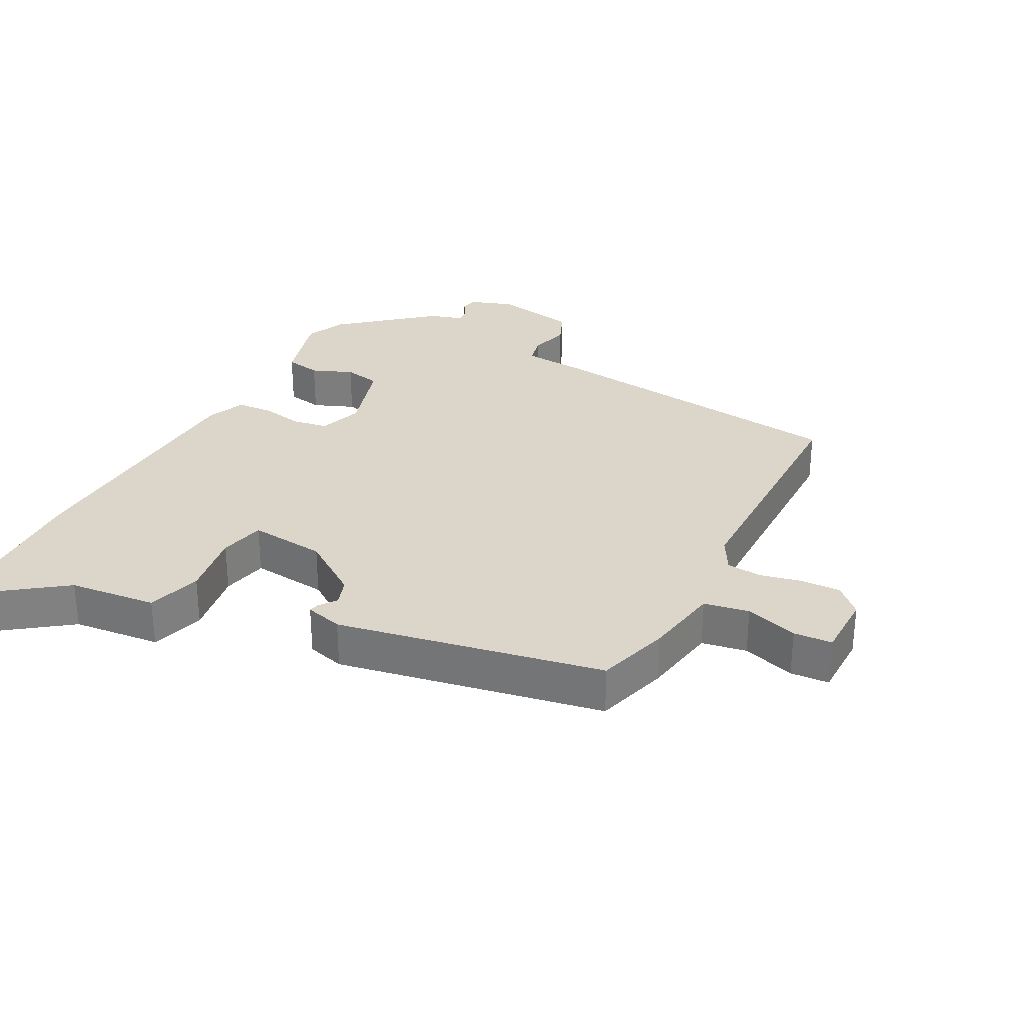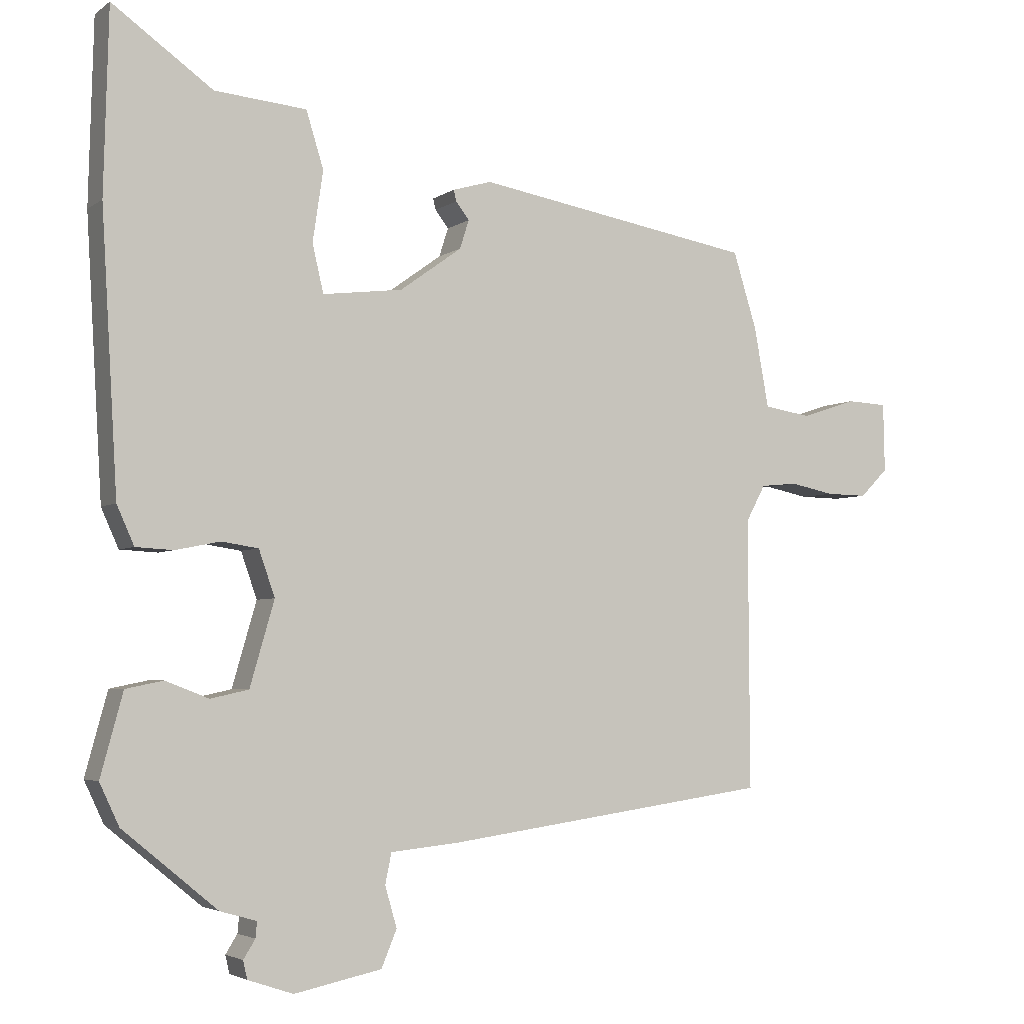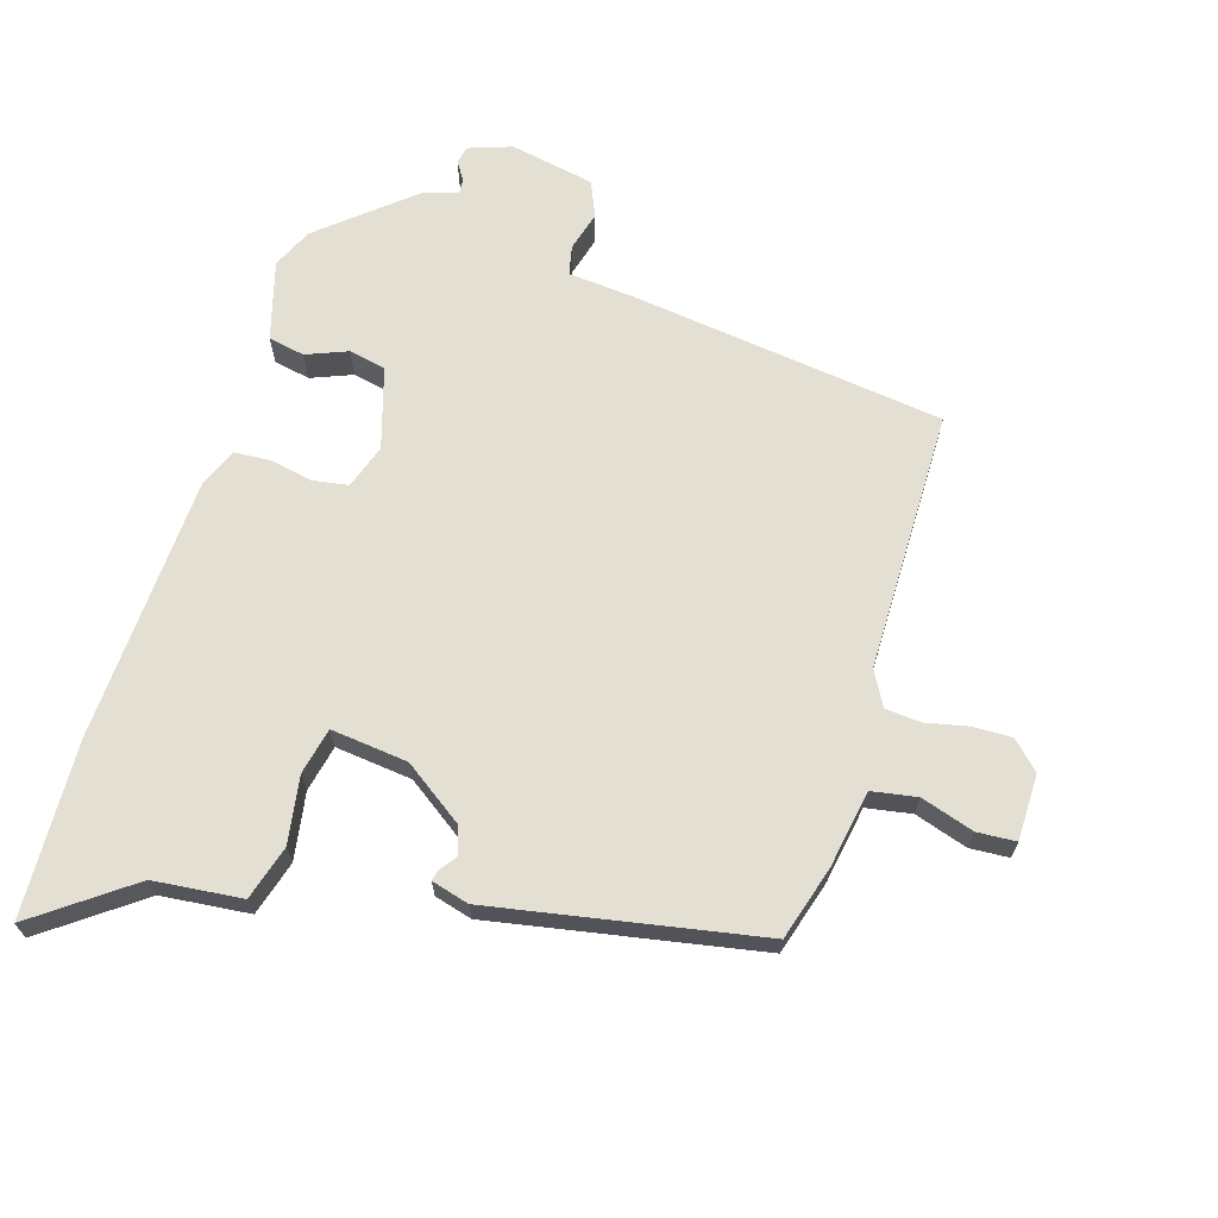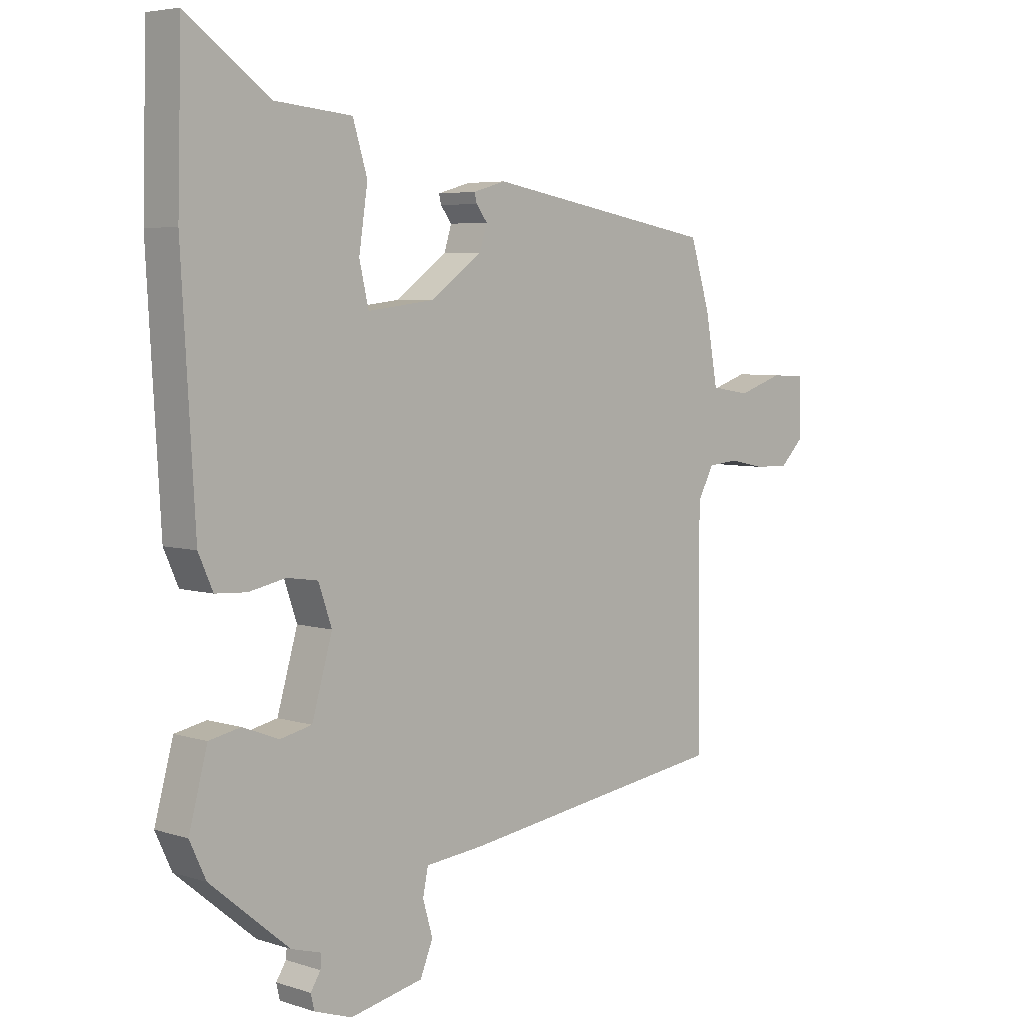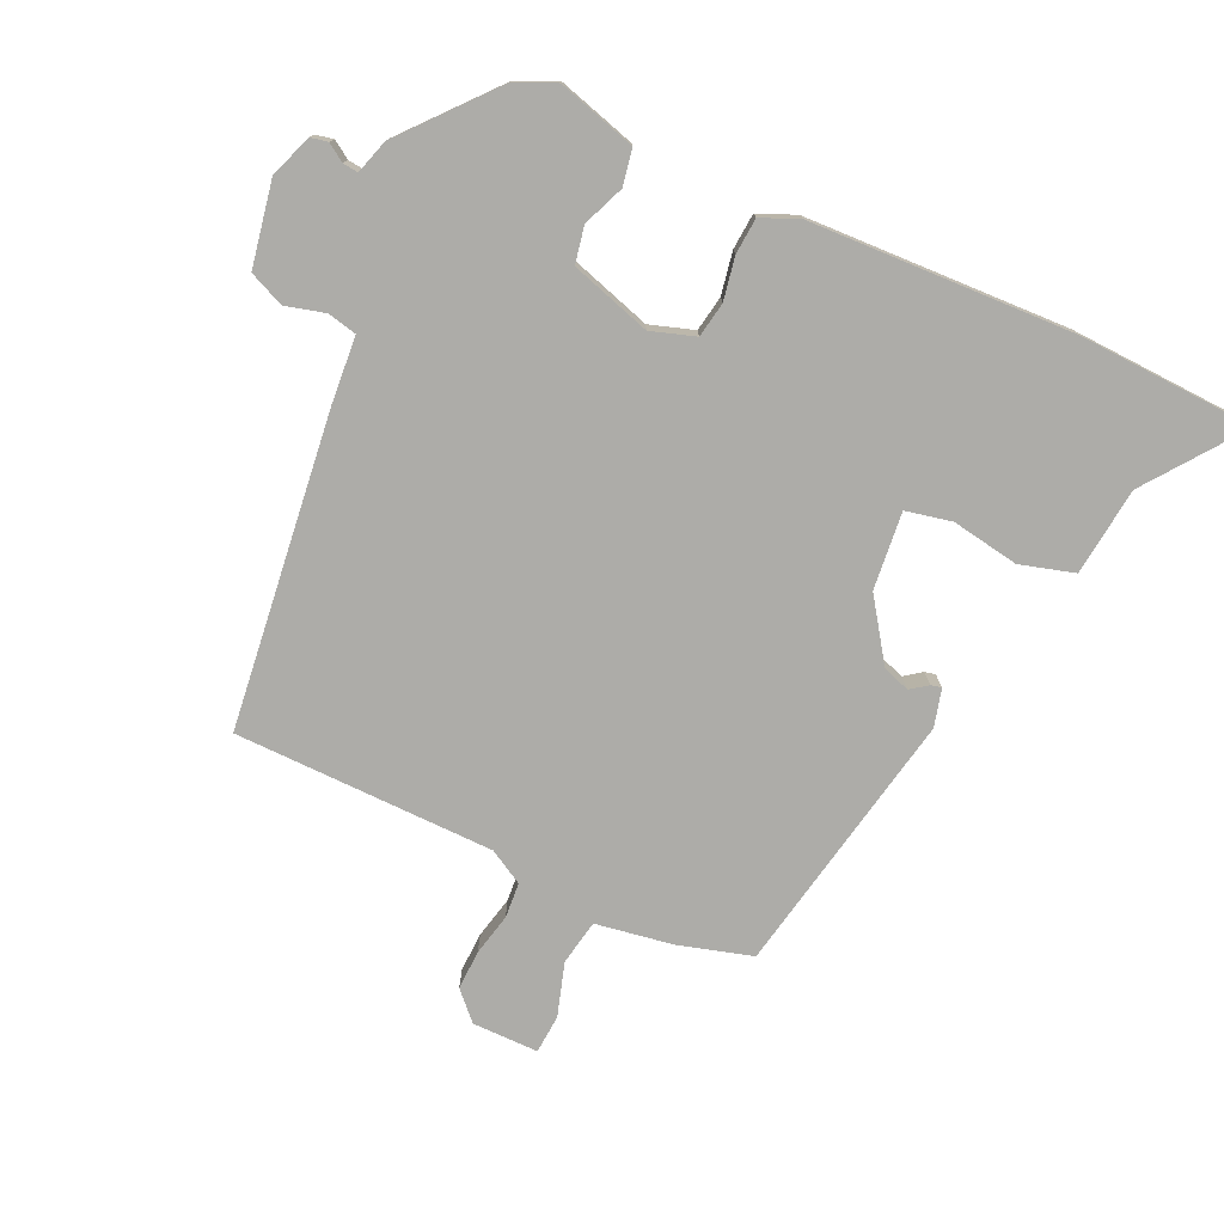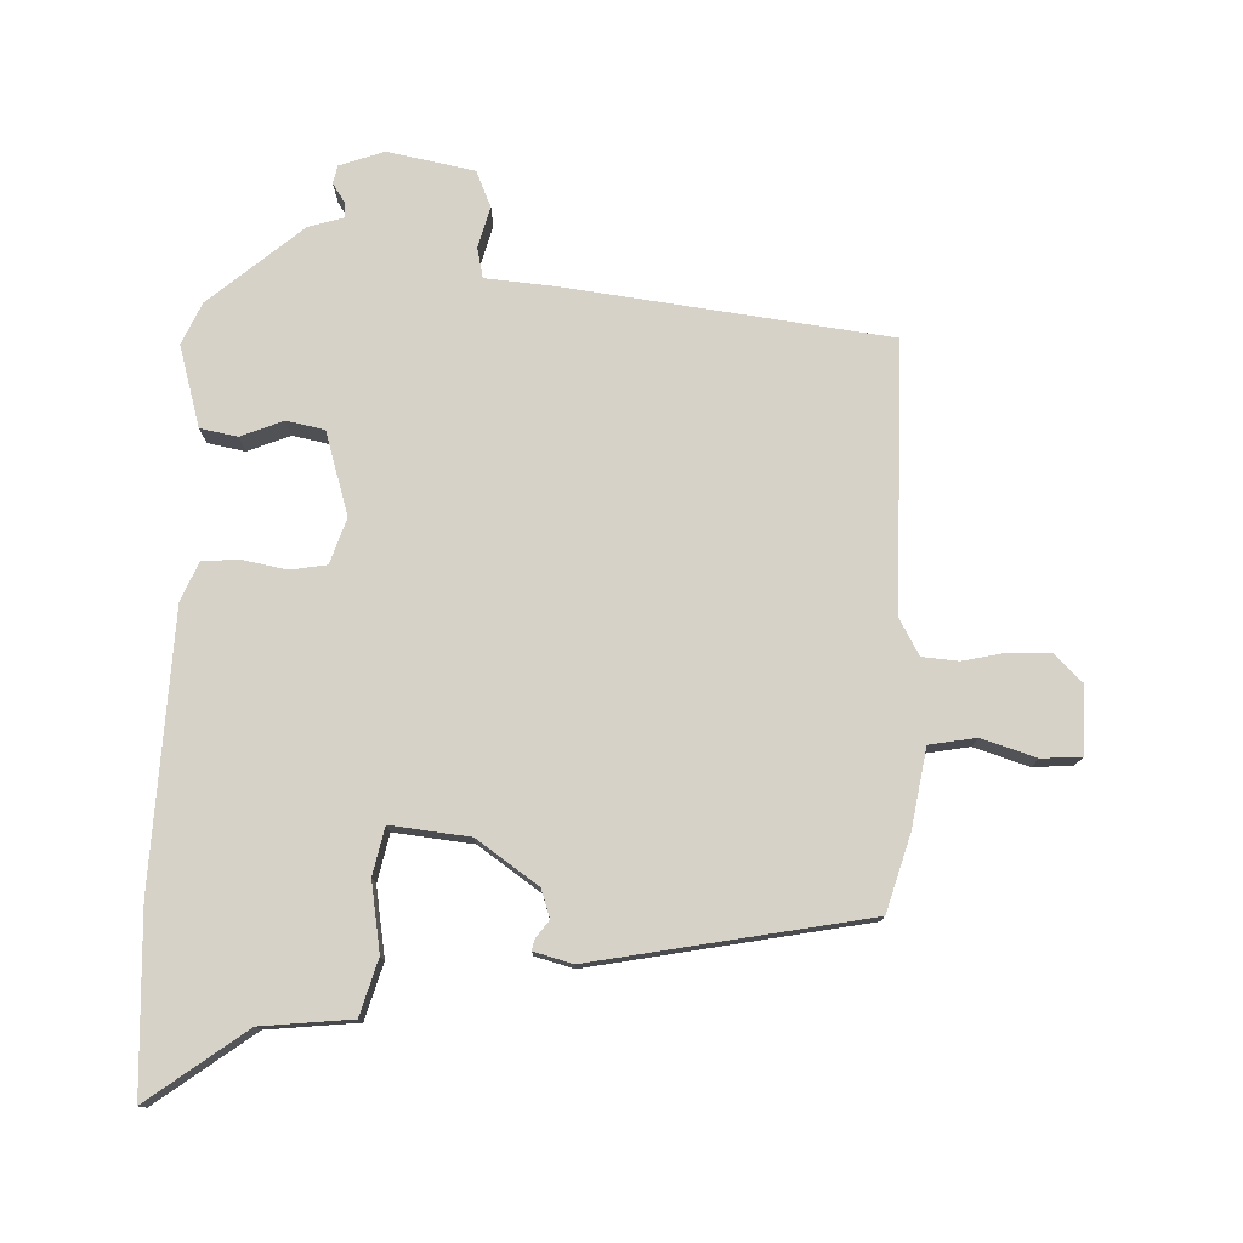
<metadata>
{"format":"obj","ext":"obj","renderer":"f3d","projection":"perspective","resolution":1024,"background":"white","views":[{"elev":30.1,"azim":27.0,"up":"+Y"},{"elev":-3.8,"azim":-26.0,"up":"+Z"},{"elev":67.1,"azim":16.5,"up":"+Y"},{"elev":5.1,"azim":-45.3,"up":"+Z"},{"elev":-76.6,"azim":-115.8,"up":"+Y"},{"elev":77.4,"azim":1.1,"up":"+Y"}]}
</metadata>
<code>
v 0.477 0.07 -0.394
v 0.01 0.07 -0.459
v -0.091 0.07 -0.469
v -0.1 0.07 -0.513
v -0.083 0.07 -0.572
v -0.105 0.07 -0.625
v -0.231 0.07 -0.651
v -0.296 0.07 -0.629
v -0.302 0.07 -0.603
v -0.285 0.07 -0.576
v -0.283 0.07 -0.553
v -0.335 0.07 -0.538
v -0.471 0.07 -0.426
v -0.499 0.07 -0.366
v -0.467 0.07 -0.248
v -0.413 0.07 -0.237
v -0.351 0.07 -0.261
v -0.296 0.07 -0.249
v -0.261 0.07 -0.128
v -0.284 0.07 -0.062
v -0.337 0.07 -0.054
v -0.401 0.07 -0.067
v -0.455 0.07 -0.064
v -0.48 0.07 -0.008
v -0.503 0.07 0.388
v -0.496 0.07 0.651
v -0.352 0.07 0.548
v -0.22 0.07 0.536
v -0.195 0.07 0.455
v -0.21 0.07 0.354
v -0.194 0.07 0.285
v -0.079 0.07 0.299
v 0.01 0.07 0.363
v 0.023 0.07 0.404
v 0.004 0.07 0.429
v 0 0.07 0.445
v 0.056 0.07 0.461
v 0.456 0.07 0.391
v 0.49 0.07 0.281
v 0.511 0.07 0.166
v 0.579 0.07 0.155
v 0.658 0.07 0.181
v 0.716 0.07 0.178
v 0.718 0.07 0.079
v 0.678 0.07 0.039
v 0.619 0.07 0.04
v 0.556 0.07 0.053
v 0.503 0.07 0.048
v 0.475 0.07 -0.004
v 0.477 0 -0.394
v 0.01 0 -0.459
v -0.091 0 -0.469
v -0.1 0 -0.513
v -0.083 0 -0.572
v -0.105 0 -0.625
v -0.231 0 -0.651
v -0.296 0 -0.629
v -0.302 0 -0.603
v -0.285 0 -0.576
v -0.283 0 -0.553
v -0.335 0 -0.538
v -0.471 0 -0.426
v -0.499 0 -0.366
v -0.467 0 -0.248
v -0.413 0 -0.237
v -0.351 0 -0.261
v -0.296 0 -0.249
v -0.261 0 -0.128
v -0.284 0 -0.062
v -0.337 0 -0.054
v -0.401 0 -0.067
v -0.455 0 -0.064
v -0.48 0 -0.008
v -0.503 0 0.388
v -0.496 0 0.651
v -0.352 0 0.548
v -0.22 0 0.536
v -0.195 0 0.455
v -0.21 0 0.354
v -0.194 0 0.285
v -0.079 0 0.299
v 0.01 0 0.363
v 0.023 0 0.404
v 0.004 0 0.429
v 0 0 0.445
v 0.056 0 0.461
v 0.456 0 0.391
v 0.49 0 0.281
v 0.511 0 0.166
v 0.579 0 0.155
v 0.658 0 0.181
v 0.716 0 0.178
v 0.718 0 0.079
v 0.678 0 0.039
v 0.619 0 0.04
v 0.556 0 0.053
v 0.503 0 0.048
v 0.475 0 -0.004
f 44 45 46 47
f 44 47 48
f 41 42 43 44
f 40 41 44 48
f 39 40 48 49
f 37 38 39 49
f 34 35 36 37
f 33 34 37 49
f 27 28 29 30
f 27 30 31
f 26 27 31
f 25 26 31
f 24 25 31
f 21 22 23 24
f 20 21 24 31
f 19 20 31 32
f 14 15 16 17
f 14 17 18
f 11 12 13 14
f 11 14 18
f 7 8 9 10
f 7 10 11
f 4 5 6 7
f 3 4 7 11
f 49 1 2 3
f 19 32 33 49
f 18 19 49
f 3 11 18 49
f 96 95 94 93
f 97 96 93
f 93 92 91 90
f 97 93 90 89
f 98 97 89 88
f 98 88 87 86
f 86 85 84 83
f 98 86 83 82
f 79 78 77 76
f 80 79 76
f 80 76 75
f 80 75 74
f 80 74 73
f 73 72 71 70
f 80 73 70 69
f 81 80 69 68
f 66 65 64 63
f 67 66 63
f 63 62 61 60
f 67 63 60
f 59 58 57 56
f 60 59 56
f 56 55 54 53
f 60 56 53 52
f 52 51 50 98
f 98 82 81 68
f 98 68 67
f 98 67 60 52
f 1 50 51 2
f 2 51 52 3
f 3 52 53 4
f 4 53 54 5
f 5 54 55 6
f 6 55 56 7
f 7 56 57 8
f 8 57 58 9
f 9 58 59 10
f 10 59 60 11
f 11 60 61 12
f 12 61 62 13
f 13 62 63 14
f 14 63 64 15
f 15 64 65 16
f 16 65 66 17
f 17 66 67 18
f 18 67 68 19
f 19 68 69 20
f 20 69 70 21
f 21 70 71 22
f 22 71 72 23
f 23 72 73 24
f 24 73 74 25
f 25 74 75 26
f 26 75 76 27
f 27 76 77 28
f 28 77 78 29
f 29 78 79 30
f 30 79 80 31
f 31 80 81 32
f 32 81 82 33
f 33 82 83 34
f 34 83 84 35
f 35 84 85 36
f 36 85 86 37
f 37 86 87 38
f 38 87 88 39
f 39 88 89 40
f 40 89 90 41
f 41 90 91 42
f 42 91 92 43
f 43 92 93 44
f 44 93 94 45
f 45 94 95 46
f 46 95 96 47
f 47 96 97 48
f 48 97 98 49
f 49 98 50 1

</code>
